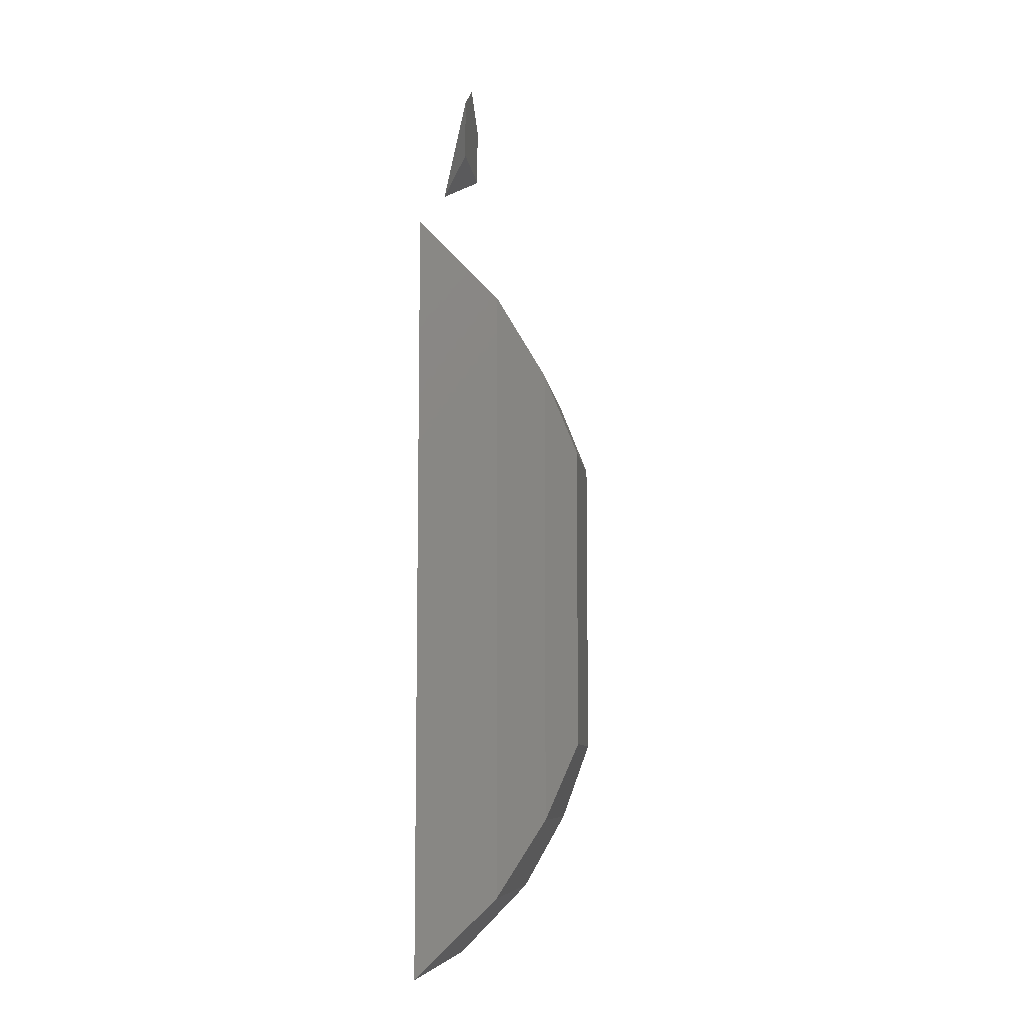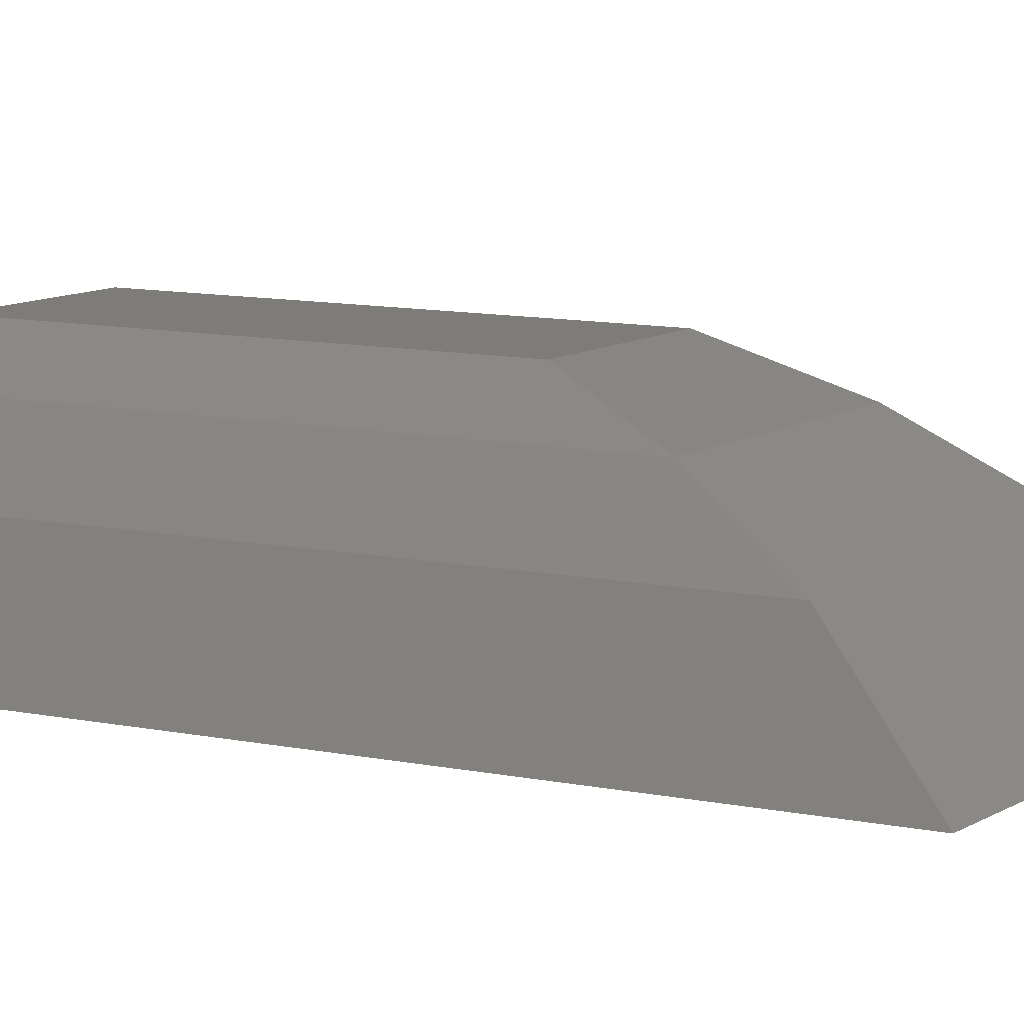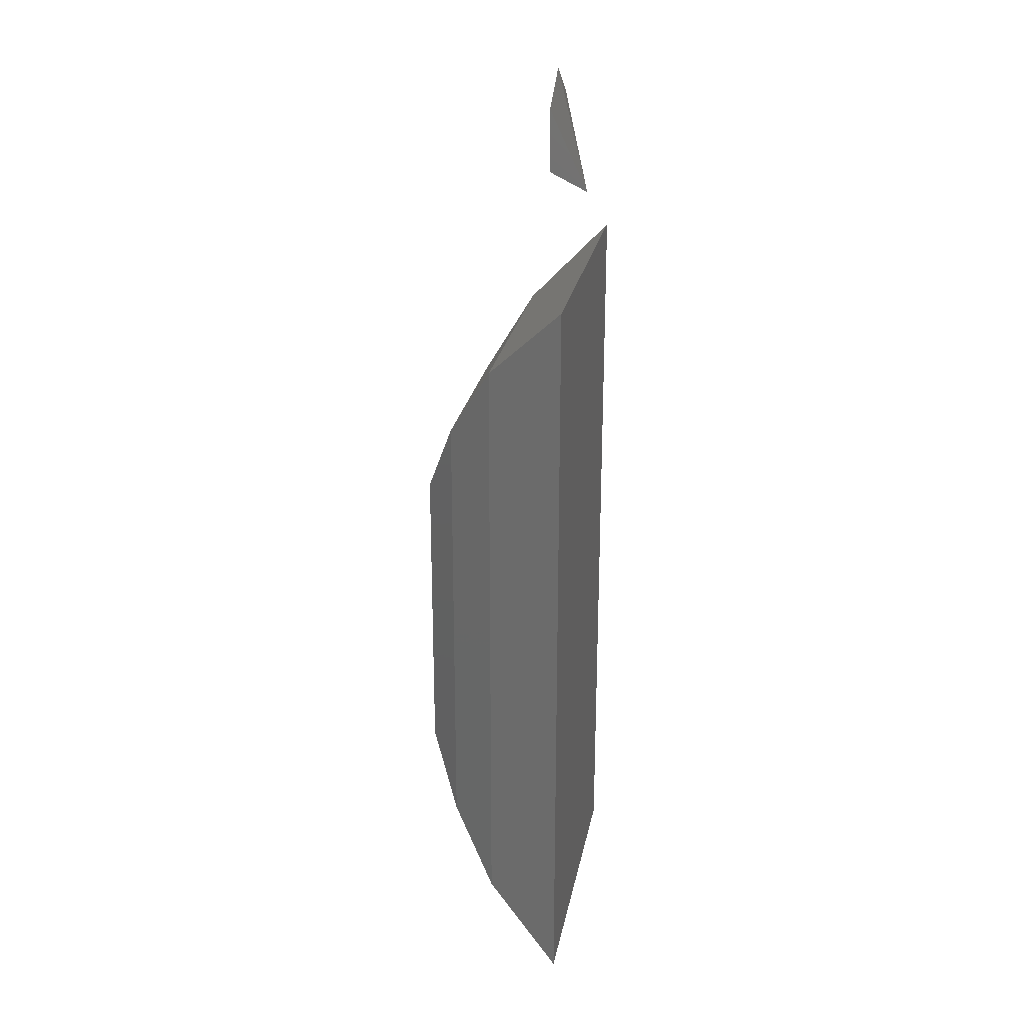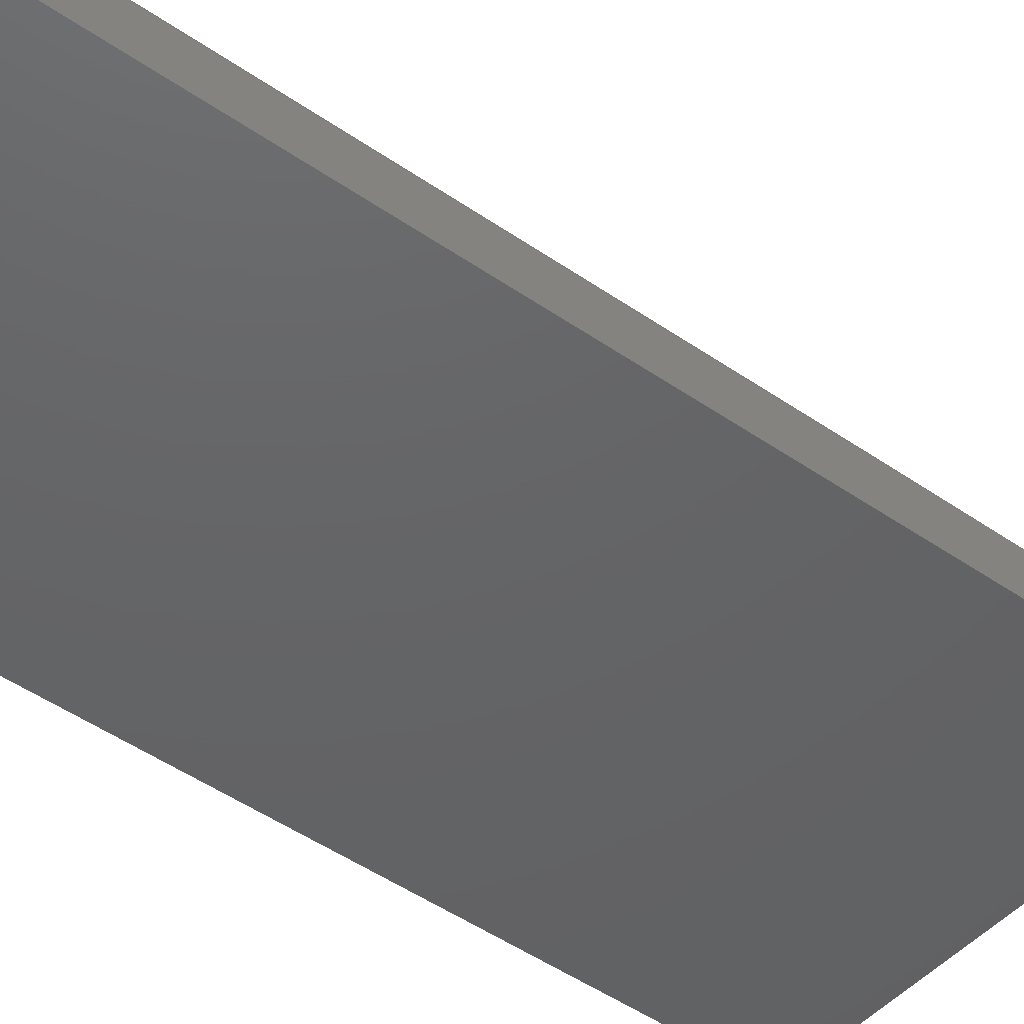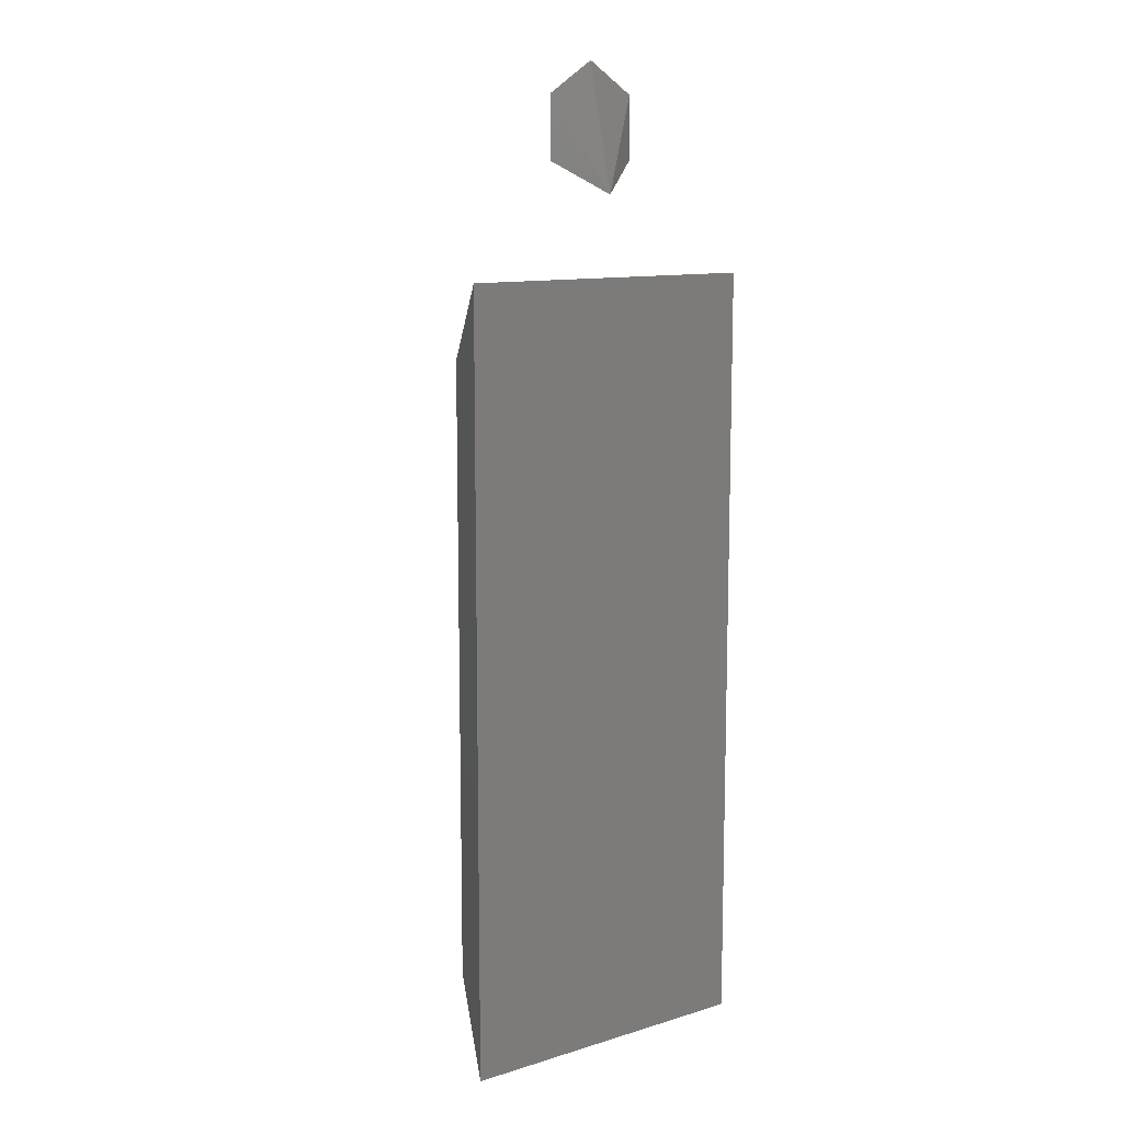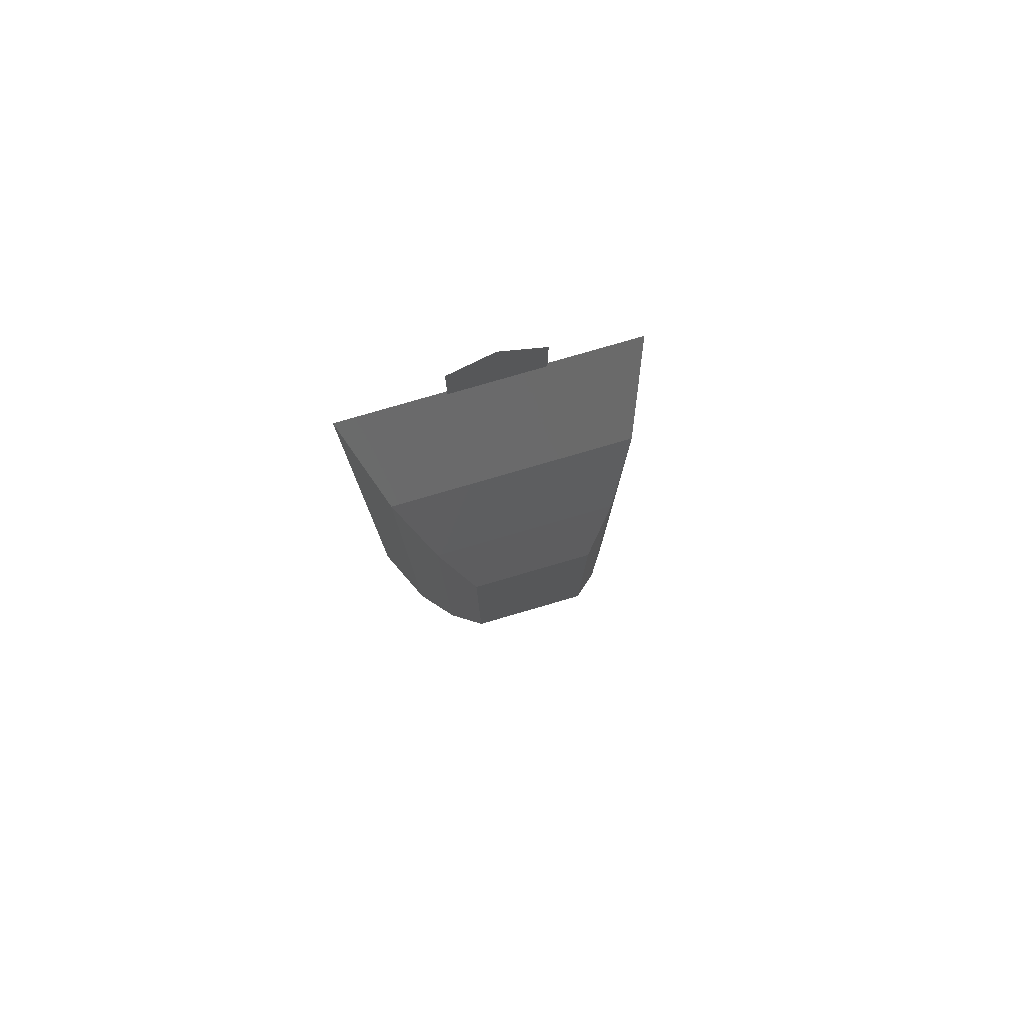
<metadata>
{"format":"stl","ext":"stl","renderer":"f3d","projection":"perspective","resolution":1024,"background":"white","views":[{"elev":-8.5,"azim":97.2,"up":"+Z"},{"elev":9.3,"azim":-59.2,"up":"+Y"},{"elev":25.1,"azim":-79.2,"up":"+Z"},{"elev":-45.5,"azim":-129.1,"up":"+Y"},{"elev":11.3,"azim":-36.2,"up":"+Z"},{"elev":79.2,"azim":163.8,"up":"+Z"}]}
</metadata>
<code>
# stl→obj: 22 verts, 37 faces
v -1 0 -2.5
v 1 0 -2.5
v 1 0 2.5
v -1 0 2.5
v -0.8 0.5 -2
v 0.8 0.5 -2
v 0.8 0.5 2
v -0.8 0.5 2
v -0.6 0.8 -1.5
v 0.6 0.8 -1.5
v 0.6 0.8 1.5
v -0.6 0.8 1.5
v -0.4 1 -1
v 0.4 1 -1
v 0.4 1 1
v -0.4 1 1
v 0 0 3
v 0.3 0.2 3.2
v 0.3 0.2 3.6
v 0 0.2 3.8
v -0.3 0.2 3.6
v -0.3 0.2 3.2
f 1 2 3
f 1 3 4
f 1 5 6
f 1 6 2
f 2 6 7
f 2 7 3
f 3 7 8
f 3 8 4
f 4 8 5
f 4 5 1
f 5 9 10
f 5 10 6
f 6 10 11
f 6 11 7
f 7 11 12
f 7 12 8
f 8 12 9
f 8 9 5
f 9 13 14
f 9 14 10
f 10 14 15
f 10 15 11
f 11 15 16
f 11 16 12
f 12 16 13
f 12 13 9
f 13 16 15
f 13 15 14
f 17 18 19
f 17 19 20
f 17 20 21
f 17 21 22
f 17 22 18
f 18 22 21
f 18 21 20
f 18 20 19
f 19 20 21

</code>
